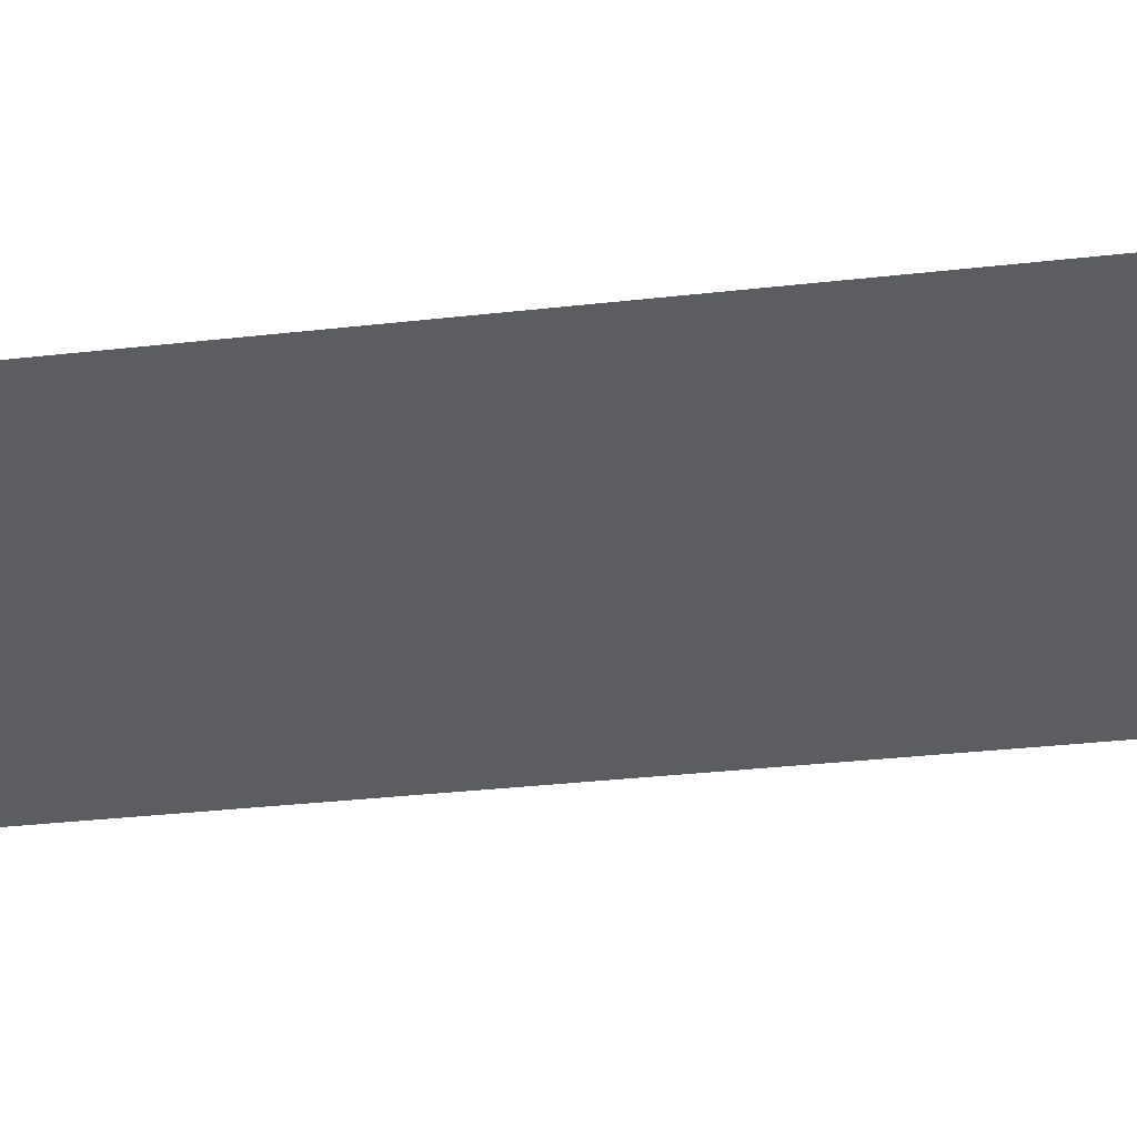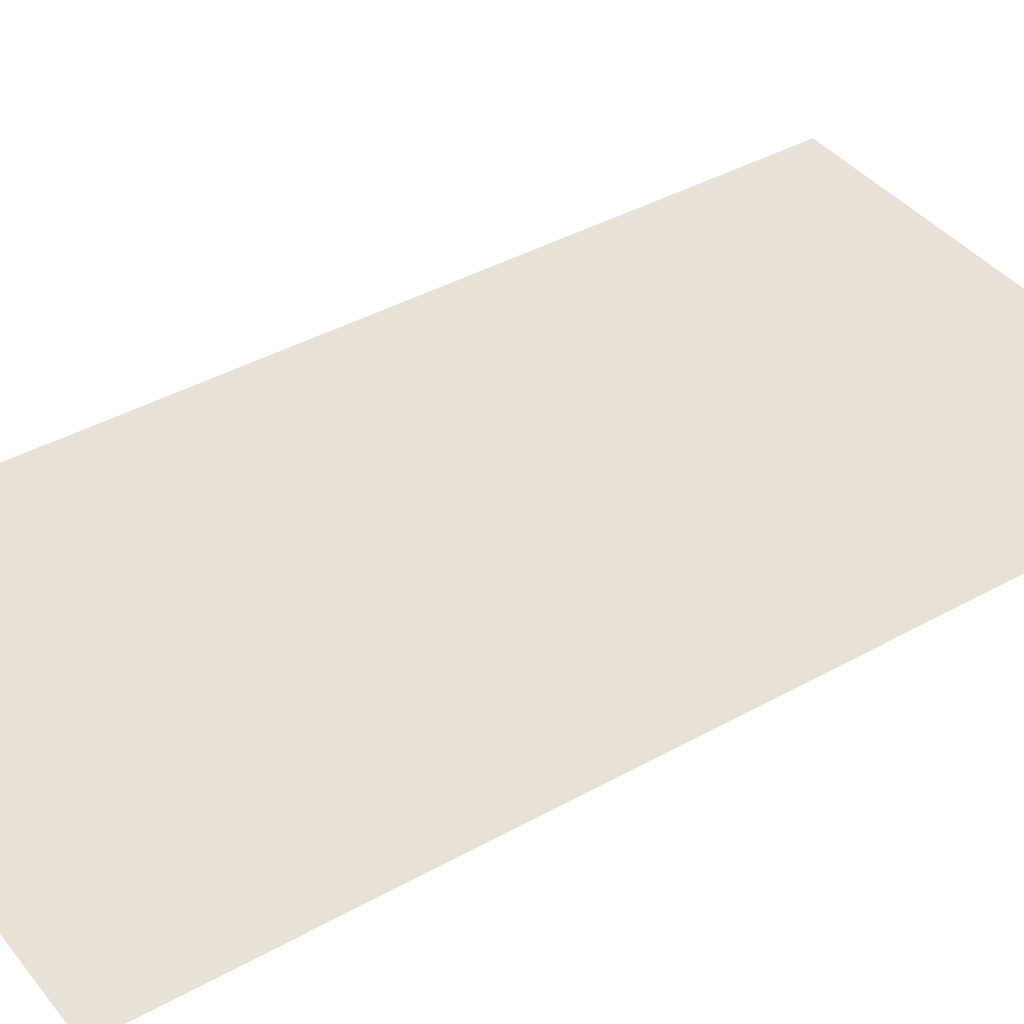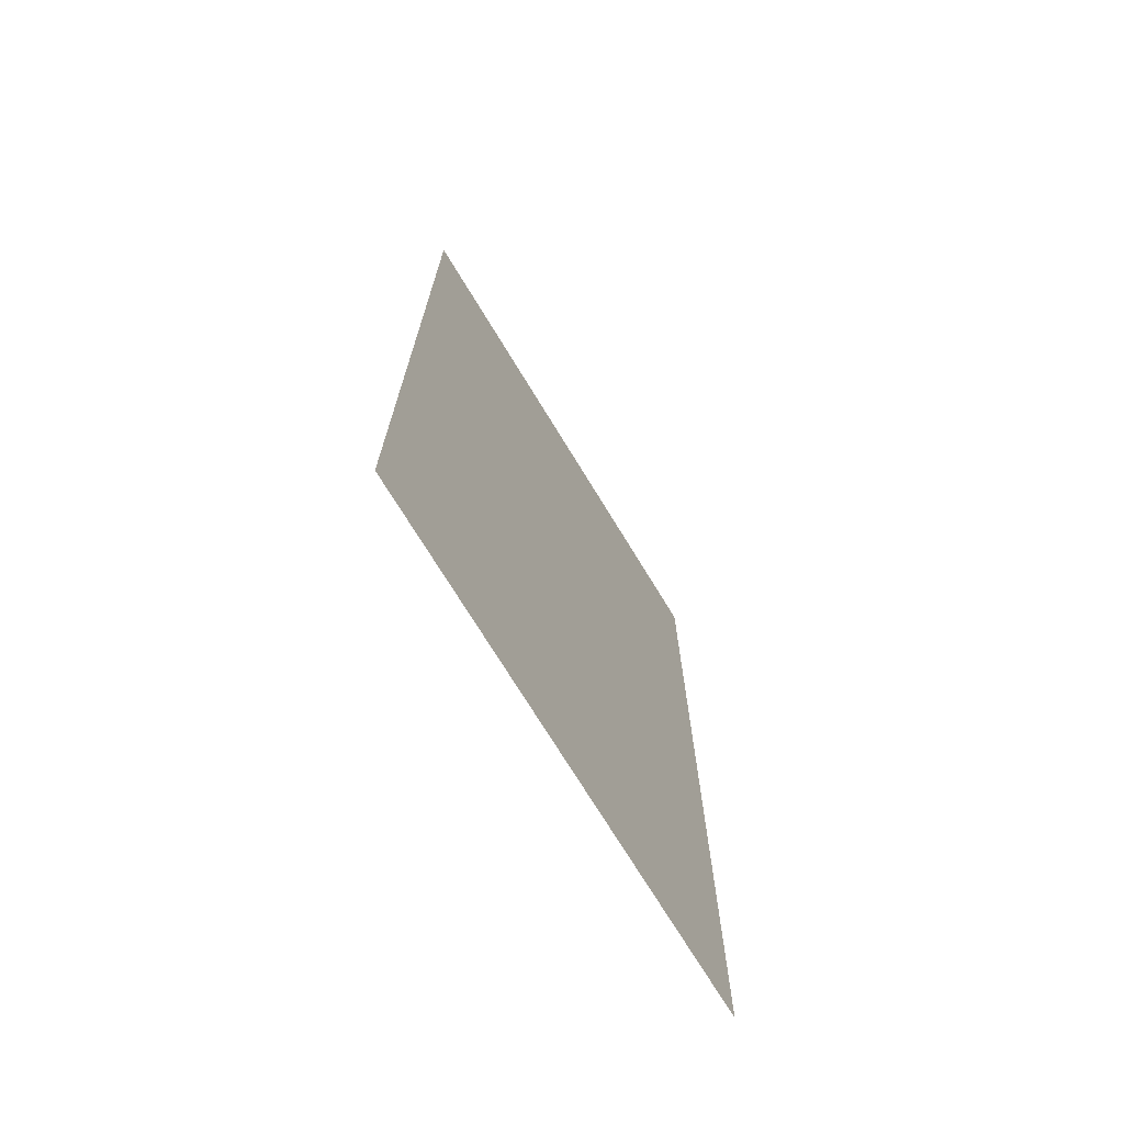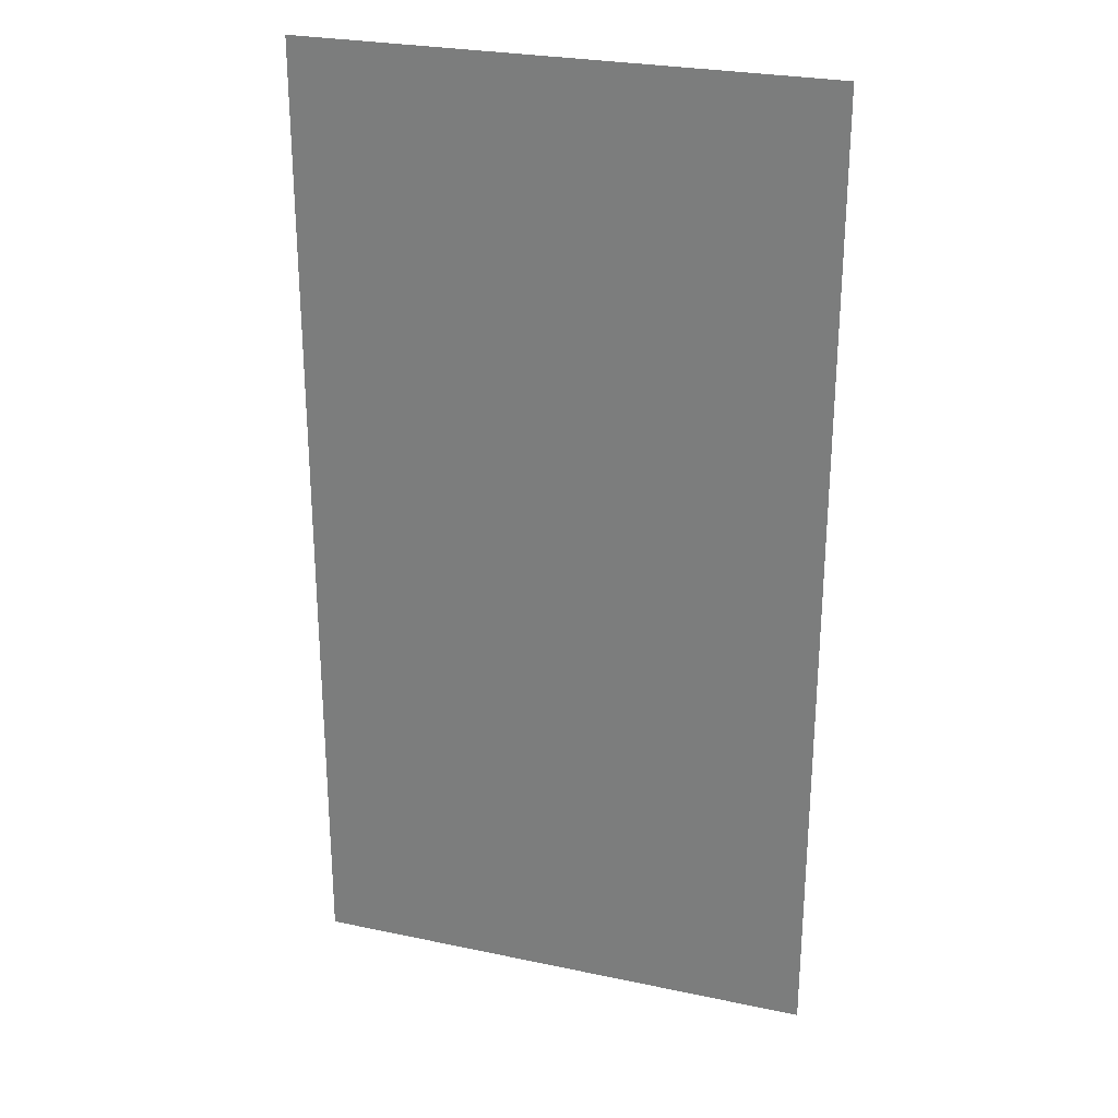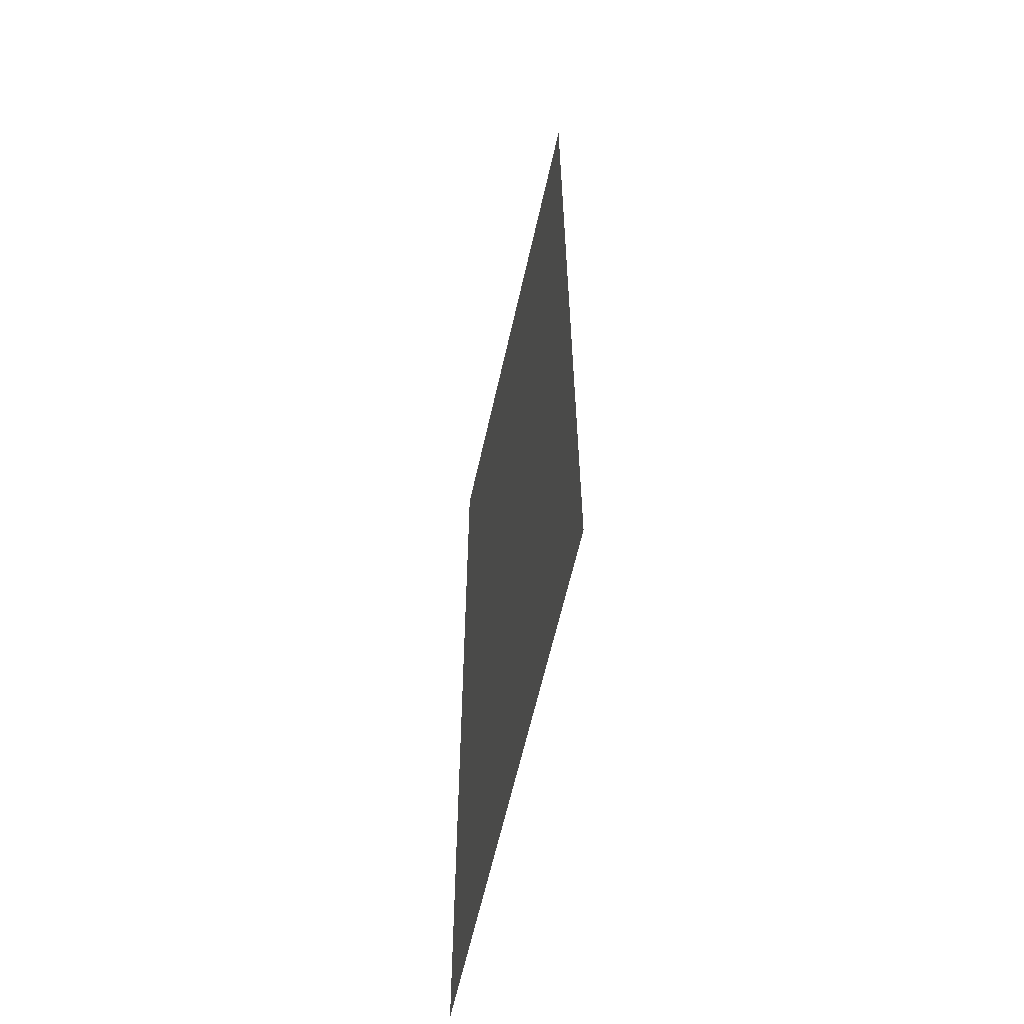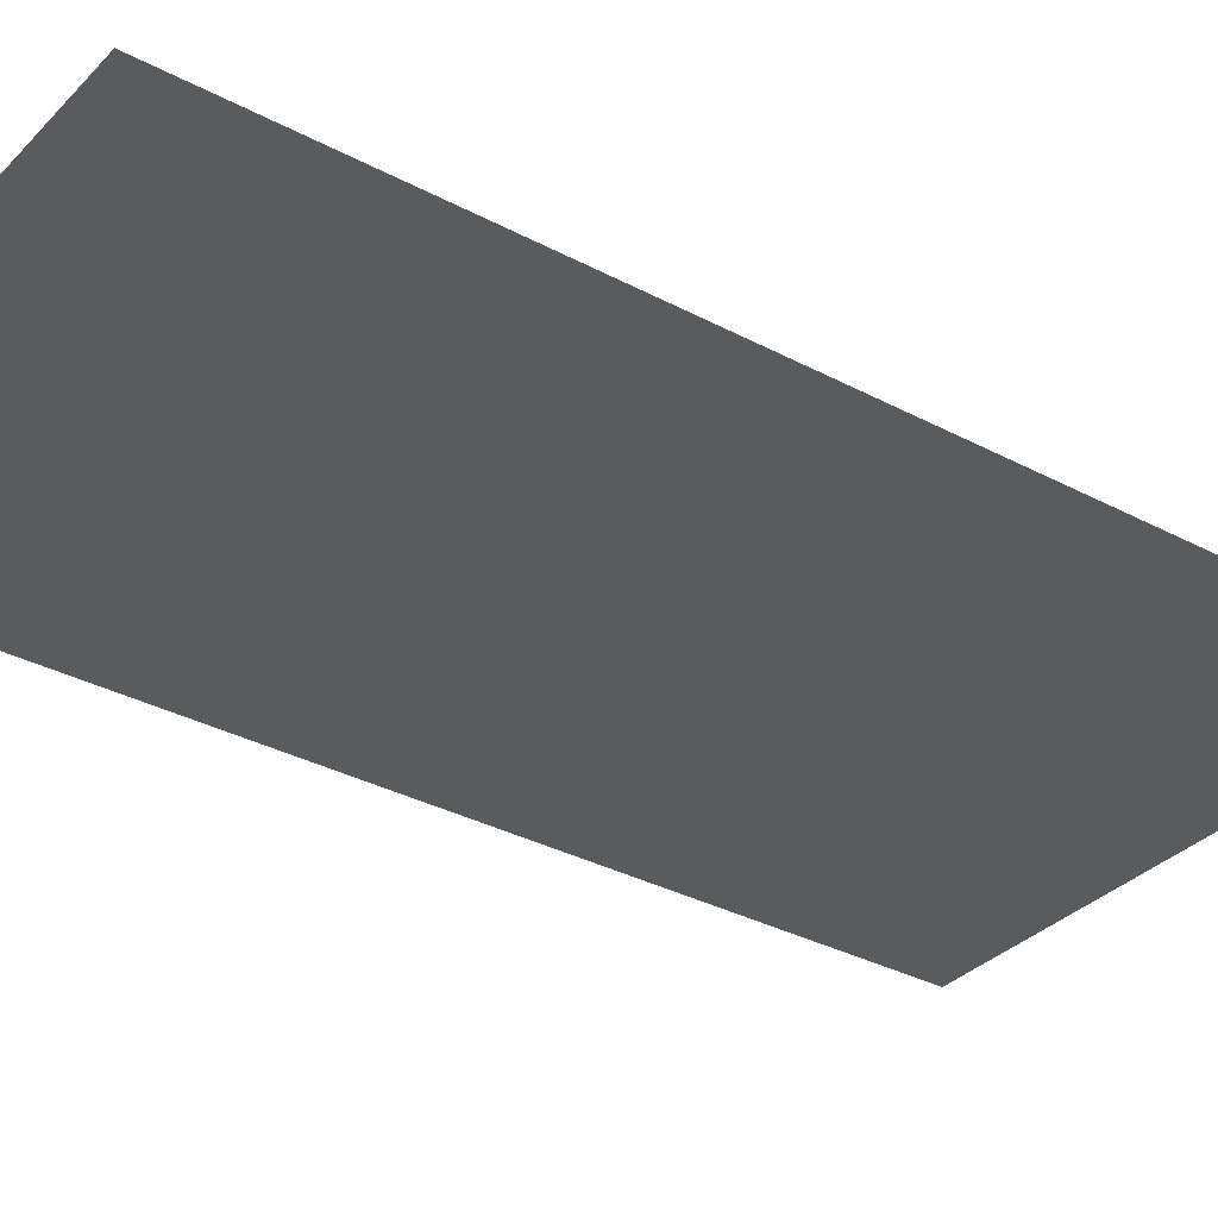
<metadata>
{"format":"obj","ext":"obj","renderer":"f3d","projection":"perspective","resolution":1024,"background":"white","views":[{"elev":-35.7,"azim":-81.7,"up":"+Z"},{"elev":40.1,"azim":55.4,"up":"+Z"},{"elev":-72.7,"azim":121.4,"up":"+Y"},{"elev":26.9,"azim":18.2,"up":"+Y"},{"elev":-61.1,"azim":-102.5,"up":"+Y"},{"elev":-33.3,"azim":-126.2,"up":"+Z"}]}
</metadata>
<code>
v  3.75 16 1.5
v  3.75 0 1.5
v  12.25 16 1.5
v  12.25 0 1.5
g Plane003
f 1 2 3
f 4 3 2

</code>
